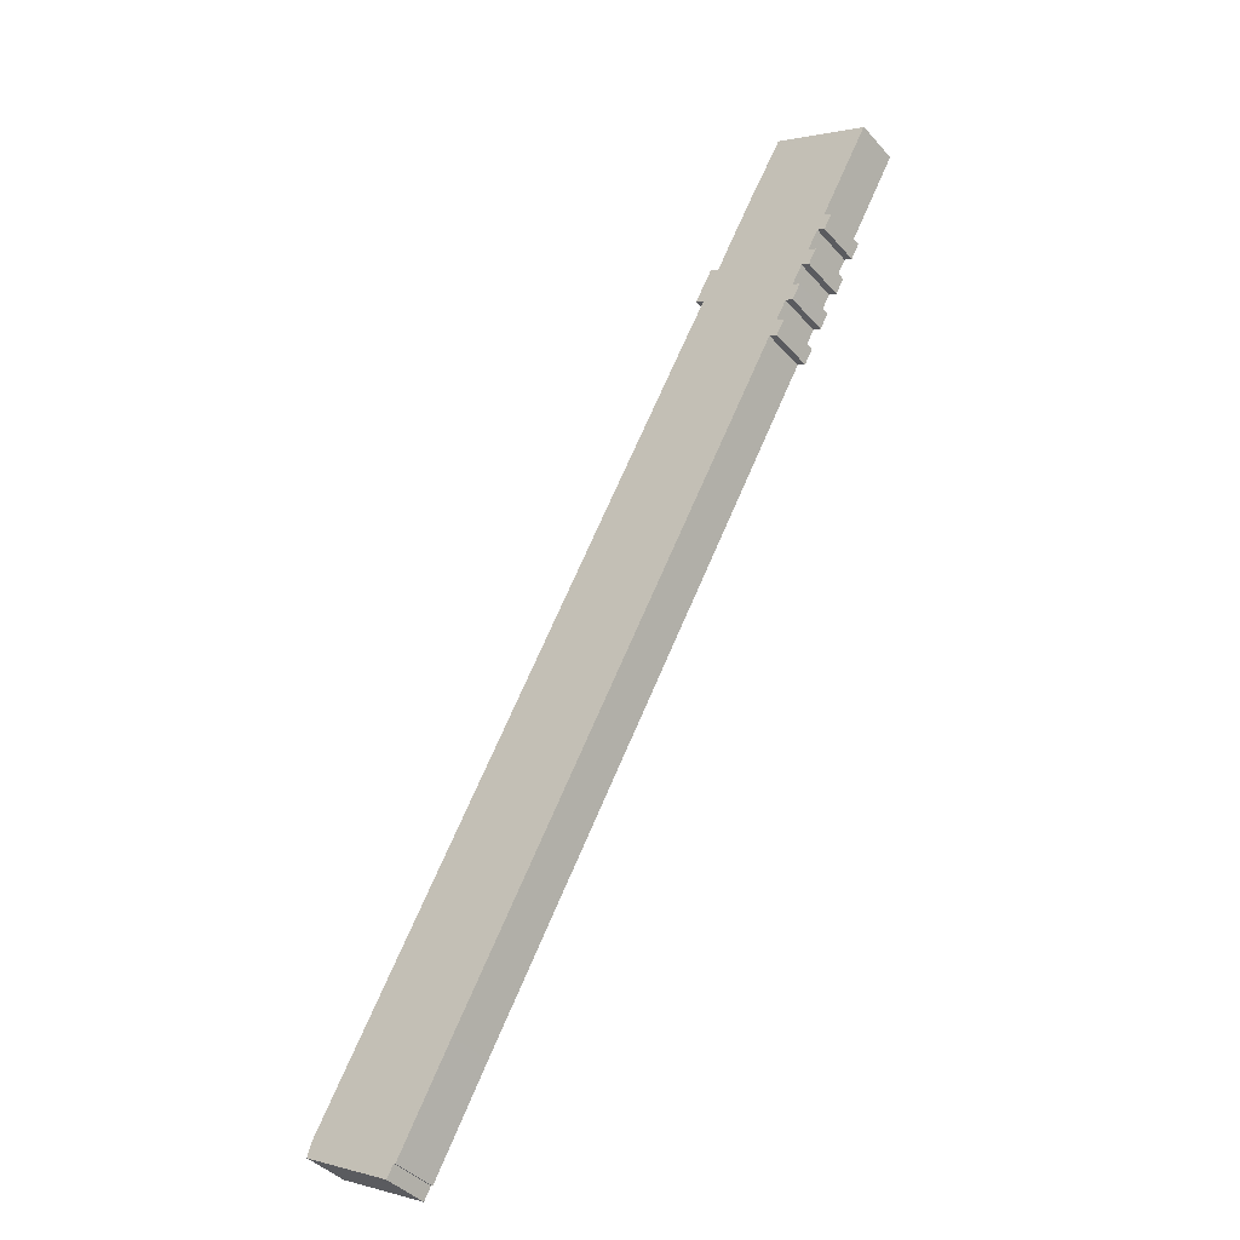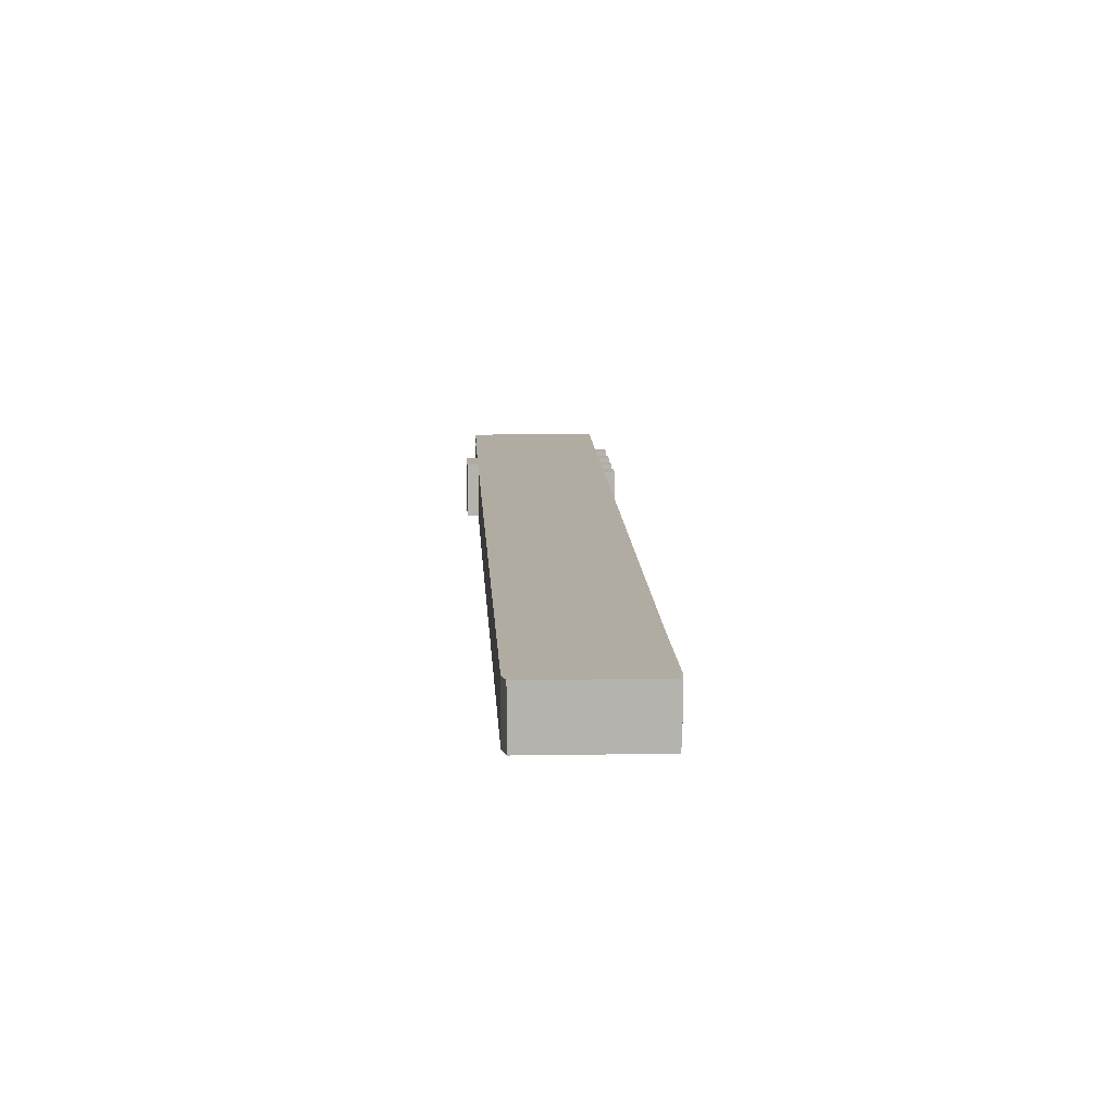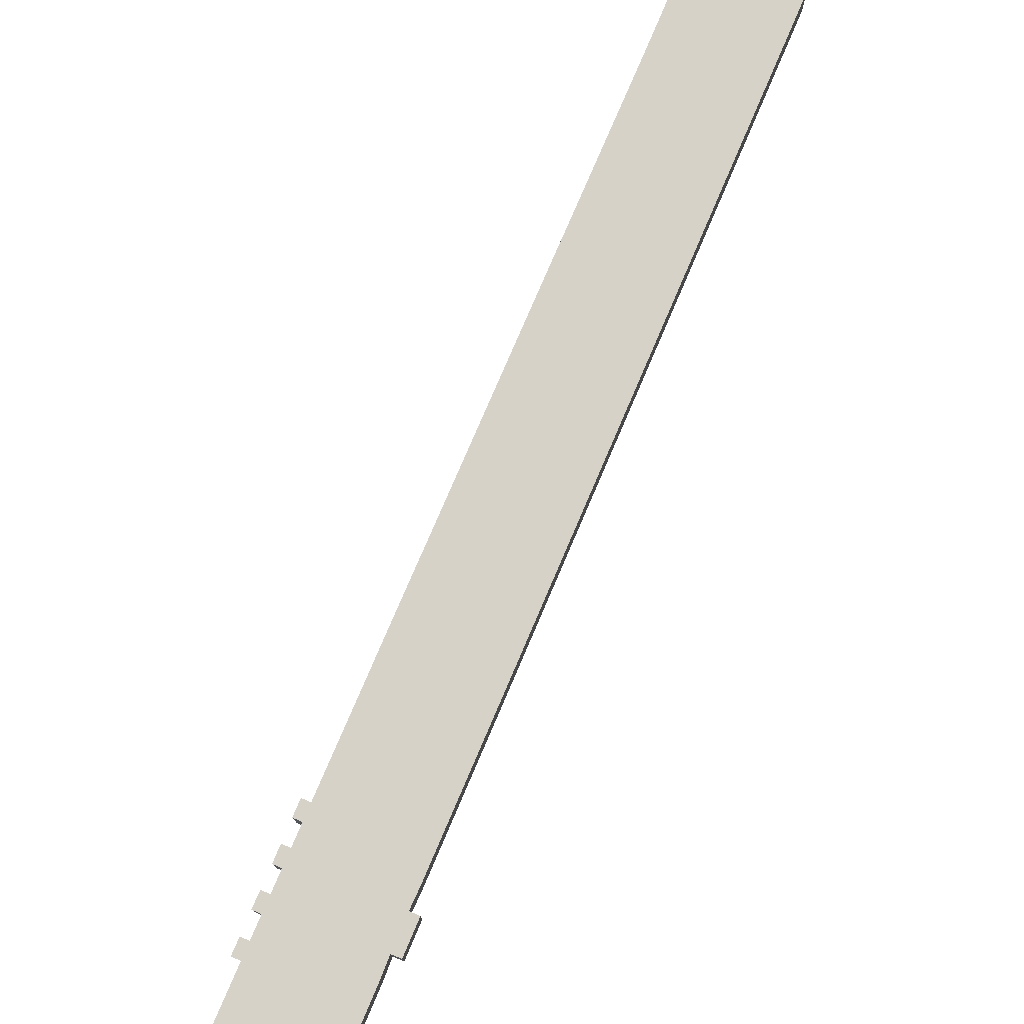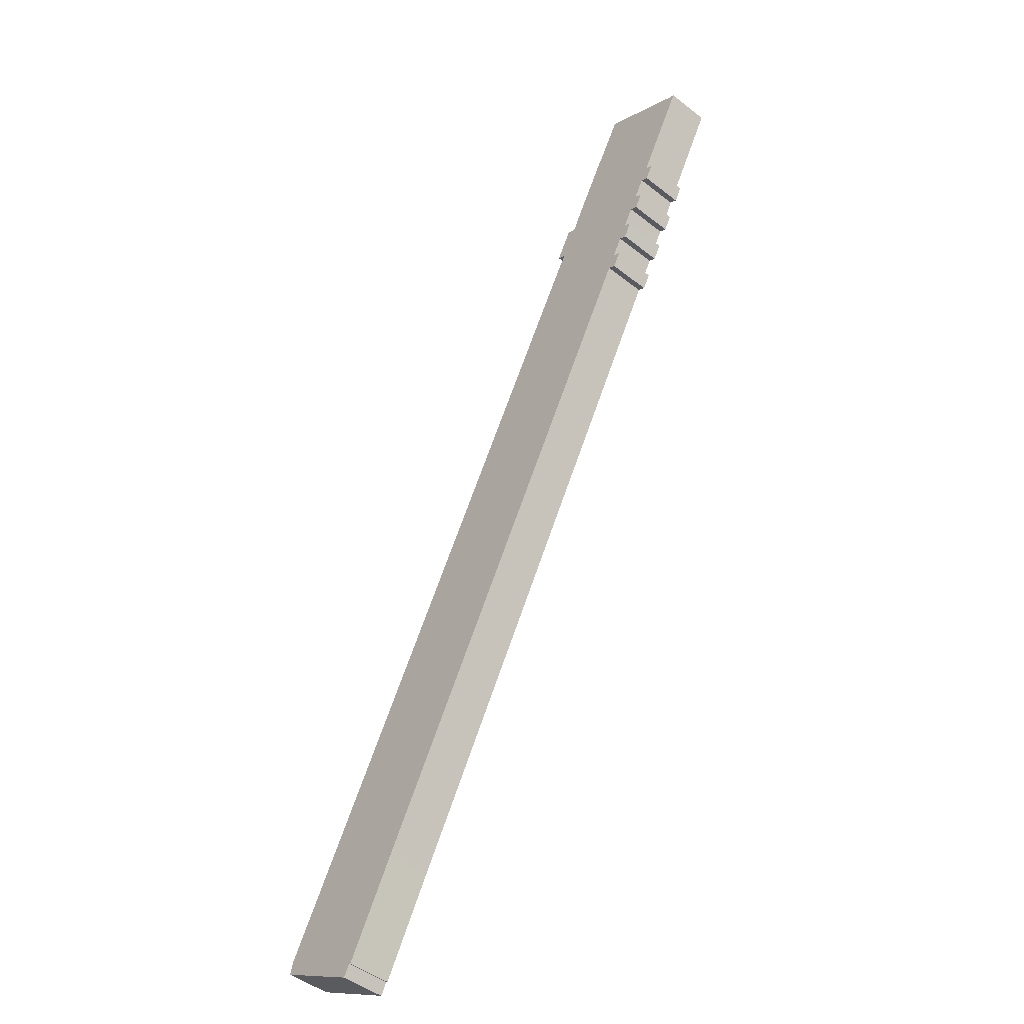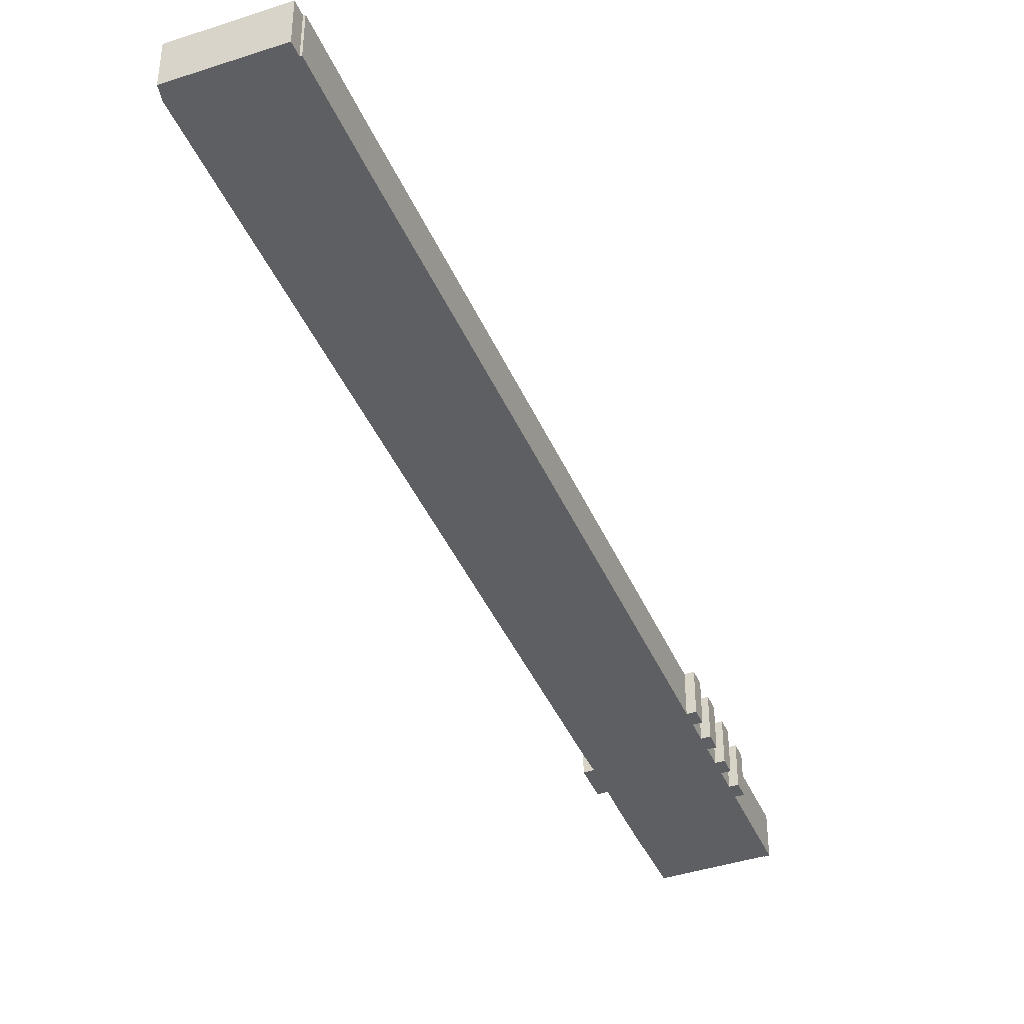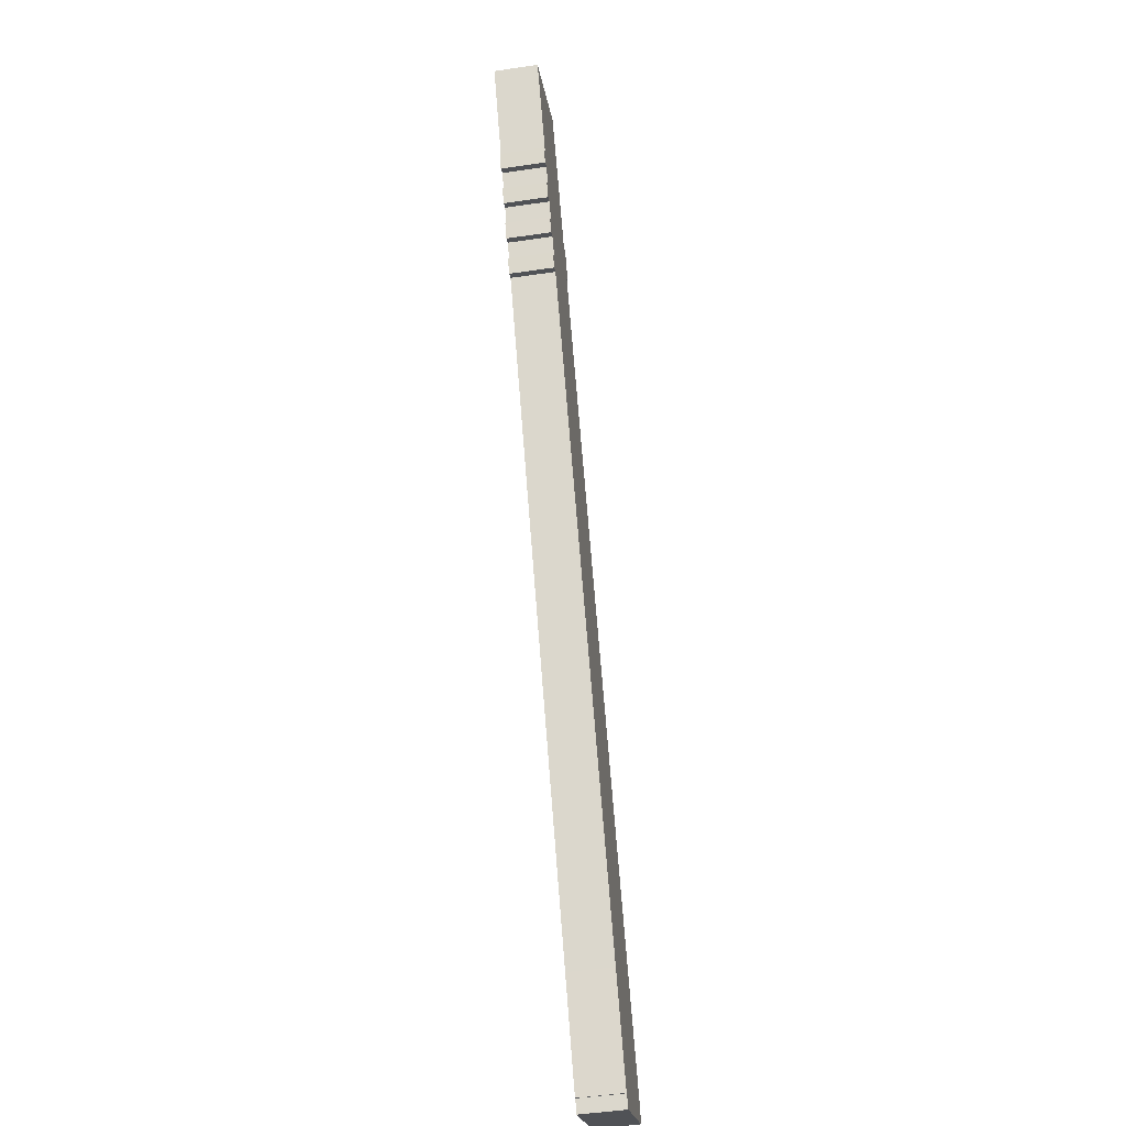
<metadata>
{"format":"obj","ext":"obj","renderer":"f3d","projection":"perspective","resolution":1024,"background":"white","views":[{"elev":-41.3,"azim":-142.8,"up":"+Z"},{"elev":10.2,"azim":148.5,"up":"+Y"},{"elev":78.0,"azim":-5.9,"up":"+Y"},{"elev":-47.0,"azim":-131.5,"up":"+Z"},{"elev":-41.6,"azim":172.9,"up":"+Y"},{"elev":-49.9,"azim":-80.8,"up":"+Z"}]}
</metadata>
<code>
v  0.399 4.188 0.249
v  4.676 4.188 -8.405
v  0 4.188 2.564e-16
v  0.475 4.188 0.194
v  8.71 4.188 4.725
v  11.28 4.188 0.182
v  11.34 4.188 0.183
v  14.69 4.188 -5.871
v  5.448 4.188 -9.793
v  4.733 4.188 -10.19
v  6.482 4.188 -11.65
v  6.531 4.188 -13.44
v  7.253 4.188 -13.04
v  8.261 4.188 -14.85
v  15.67 4.188 -7.761
v  5.756 4.188 -12.06
v  3.957 4.188 -8.805
v  8.337 4.188 -16.68
v  7.557 4.188 -15.24
v  16.5 4.188 -7.326
v  17.33 4.188 -10.76
v  18.15 4.188 -10.3
v  9.055 4.188 -16.28
v  10.07 4.188 -18.11
v  18.39 4.188 -12.53
v  10.12 4.188 -19.9
v  10.85 4.188 -19.5
v  17.91 4.188 -32.2
v  26.58 4.188 -27.24
v  42.12 4.188 -75.6
v  55.74 4.188 -79.71
v  47.01 4.188 -84.52
v  47.17 4.188 -84.44
v  47.8 4.188 -85.57
v  56.12 4.188 -80.98
v  9.339 4.188 -18.52
v  47.8 5.239e-15 -85.57
v  47.17 5.171e-15 -84.44
v  47.01 5.176e-15 -84.52
v  42.12 4.629e-15 -75.6
v  17.91 1.972e-15 -32.2
v  10.85 1.194e-15 -19.5
v  10.12 1.219e-15 -19.9
v  9.339 1.134e-15 -18.52
v  10.07 1.109e-15 -18.11
v  9.055 9.967e-16 -16.28
v  8.337 1.021e-15 -16.68
v  7.557 9.332e-16 -15.24
v  8.261 9.092e-16 -14.85
v  7.253 7.983e-16 -13.04
v  6.531 8.229e-16 -13.44
v  5.756 7.382e-16 -12.06
v  6.482 7.135e-16 -11.65
v  5.448 5.996e-16 -9.793
v  4.733 6.24e-16 -10.19
v  3.957 5.392e-16 -8.805
v  4.676 5.147e-16 -8.405
v  0 0 0
v  18.15 6.307e-16 -10.3
v  17.33 6.586e-16 -10.76
v  56.12 4.959e-15 -80.98
v  0.399 -1.525e-17 0.249
v  0.475 -1.188e-17 0.194
v  8.71 -2.893e-16 4.725
v  15.67 4.752e-16 -7.761
v  16.5 4.486e-16 -7.326
v  11.28 -1.114e-17 0.182
v  11.34 -1.121e-17 0.183
v  14.69 3.595e-16 -5.871
v  18.39 7.672e-16 -12.53
v  26.58 1.668e-15 -27.24
v  55.74 4.881e-15 -79.71
g defaultobject
f 1 2 3
f 2 1 4
f 2 4 5
f 2 5 6
f 2 6 7
f 2 7 8
f 2 8 9
f 2 9 10
f 9 8 11
f 11 8 12
f 12 8 13
f 13 8 14
f 14 8 15
f 12 16 11
f 10 17 2
f 14 18 19
f 18 14 15
f 18 15 20
f 18 20 21
f 21 20 22
f 18 21 23
f 21 24 23
f 24 21 25
f 24 25 26
f 26 25 27
f 27 25 28
f 28 25 29
f 28 29 30
f 30 29 31
f 30 31 32
f 32 31 33
f 33 31 34
f 34 31 35
f 26 36 24
f 37 33 34
f 33 37 38
f 39 30 32
f 30 39 40
f 30 40 28
f 28 40 41
f 28 41 27
f 27 41 42
f 43 36 26
f 36 43 44
f 45 23 24
f 23 45 46
f 47 19 18
f 19 47 48
f 49 13 14
f 13 49 50
f 51 16 12
f 16 51 52
f 53 9 11
f 9 53 54
f 55 17 10
f 17 55 56
f 57 3 2
f 3 57 58
f 38 32 33
f 32 38 39
f 42 26 27
f 26 42 43
f 46 18 23
f 18 46 47
f 50 12 13
f 12 50 51
f 54 10 9
f 10 54 55
f 59 21 22
f 21 59 60
f 61 34 35
f 34 61 37
f 44 24 36
f 24 44 45
f 48 14 19
f 14 48 49
f 52 11 16
f 11 52 53
f 56 2 17
f 2 56 57
f 58 1 3
f 1 58 62
f 63 5 4
f 5 63 64
f 65 20 15
f 20 65 66
f 62 4 1
f 4 62 63
f 64 6 5
f 6 64 67
f 68 8 7
f 8 68 69
f 69 15 8
f 15 69 65
f 66 22 20
f 22 66 59
f 60 25 21
f 25 60 70
f 70 29 25
f 29 70 71
f 29 71 31
f 31 71 72
f 67 7 6
f 7 67 68
f 72 35 31
f 35 72 61
f 63 67 64
f 58 63 62
f 55 54 56
f 51 50 52
f 47 46 48
f 43 42 44
f 59 66 65
f 67 69 68
f 69 67 63
f 69 63 58
f 69 58 57
f 69 57 65
f 65 57 59
f 59 57 60
f 60 57 70
f 70 57 71
f 71 57 54
f 54 57 56
f 71 54 53
f 71 53 50
f 50 53 52
f 71 50 49
f 71 49 48
f 71 48 46
f 71 46 45
f 71 45 44
f 71 44 42
f 71 42 41
f 71 41 72
f 72 41 40
f 72 40 61
f 61 40 38
f 38 40 39
f 37 61 38

</code>
